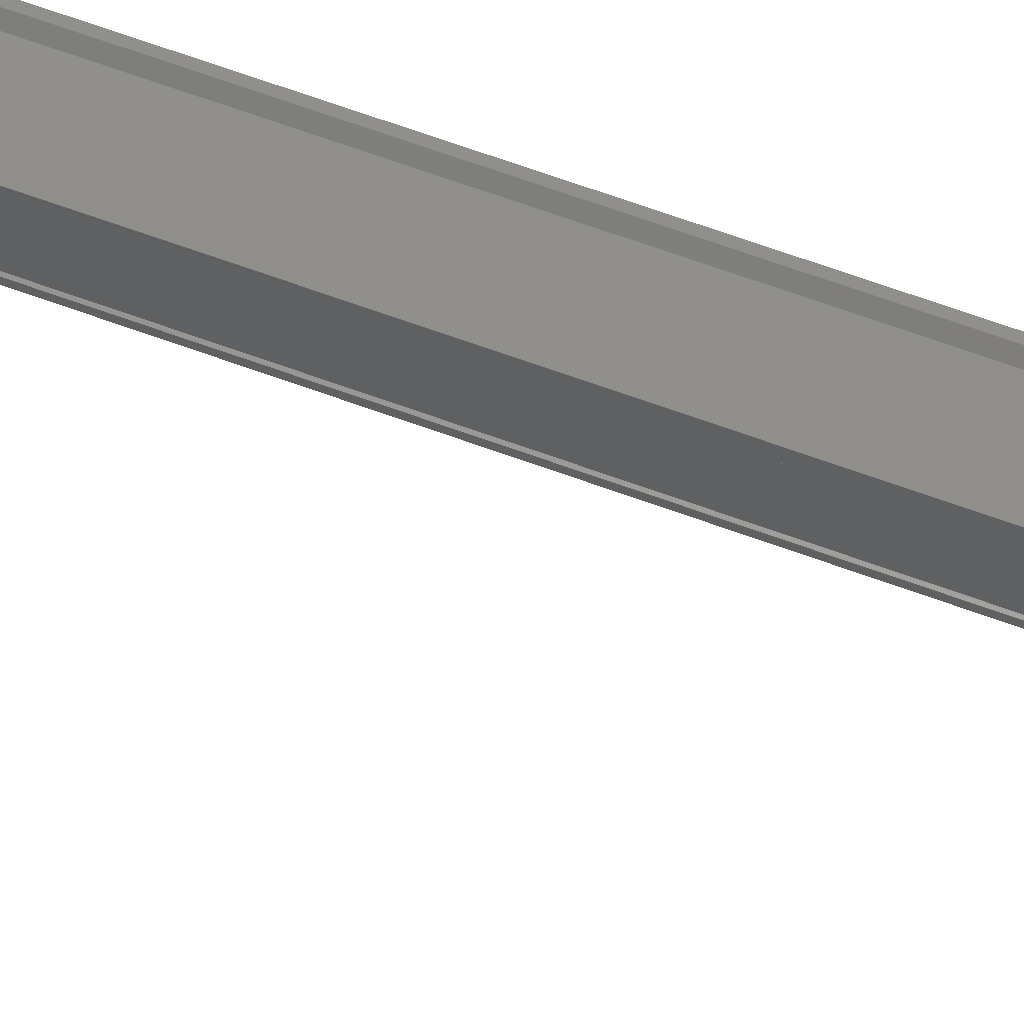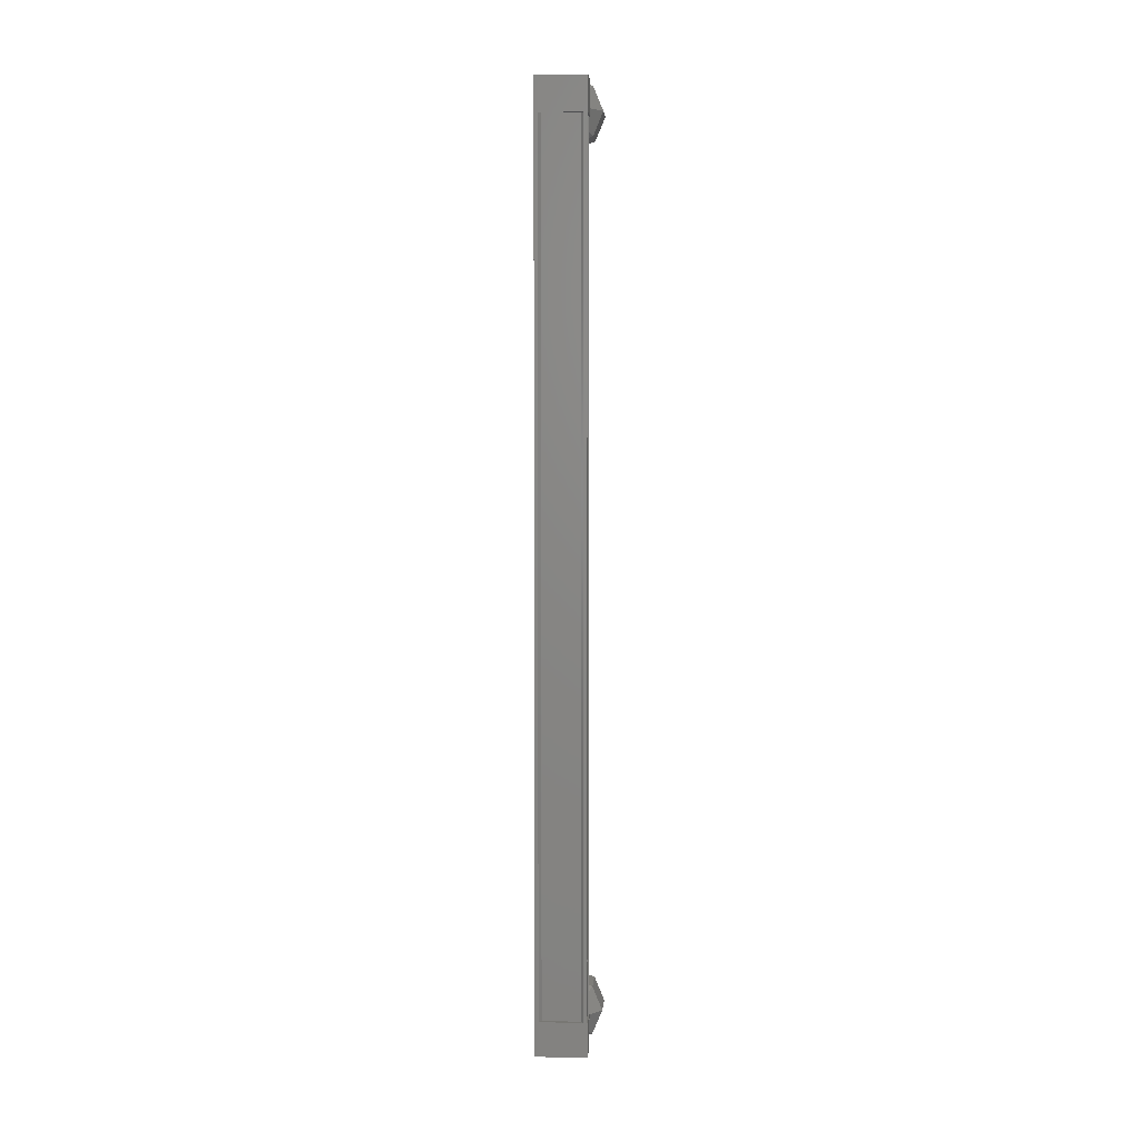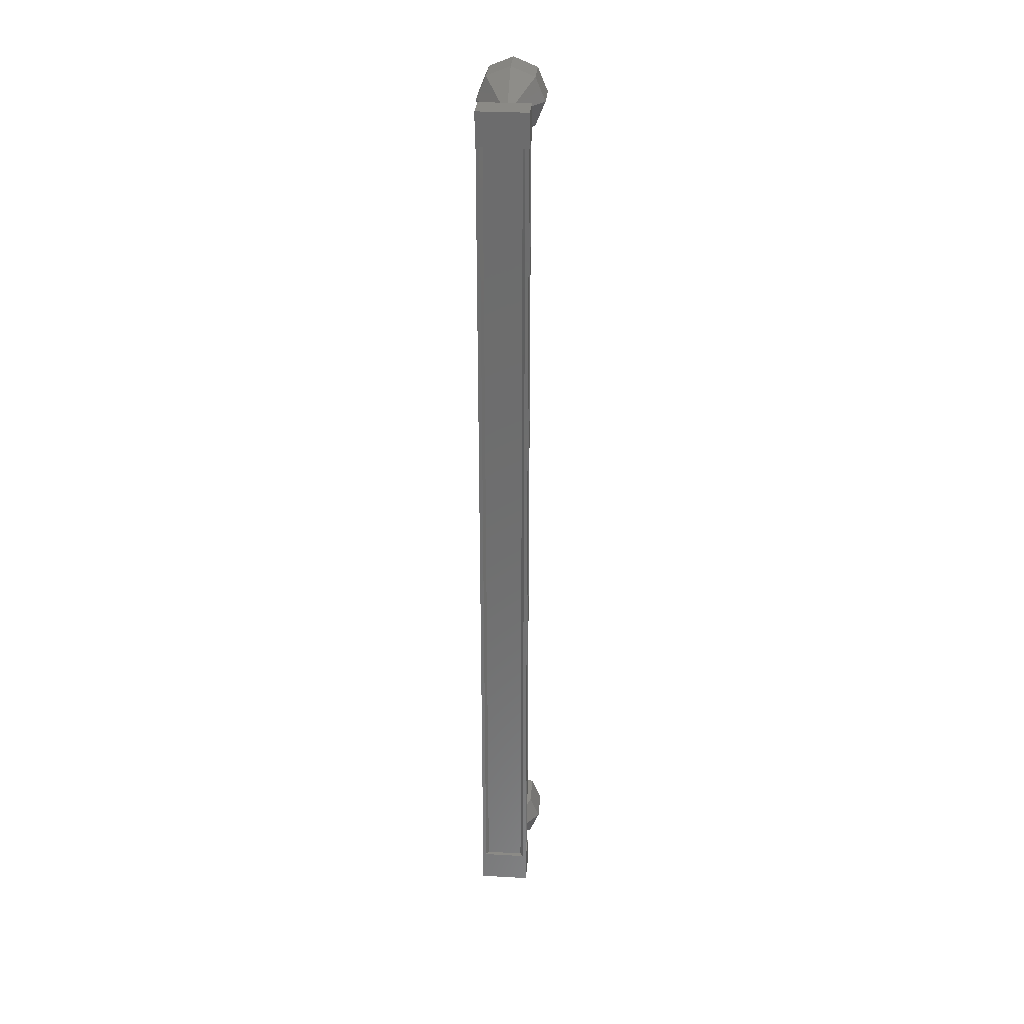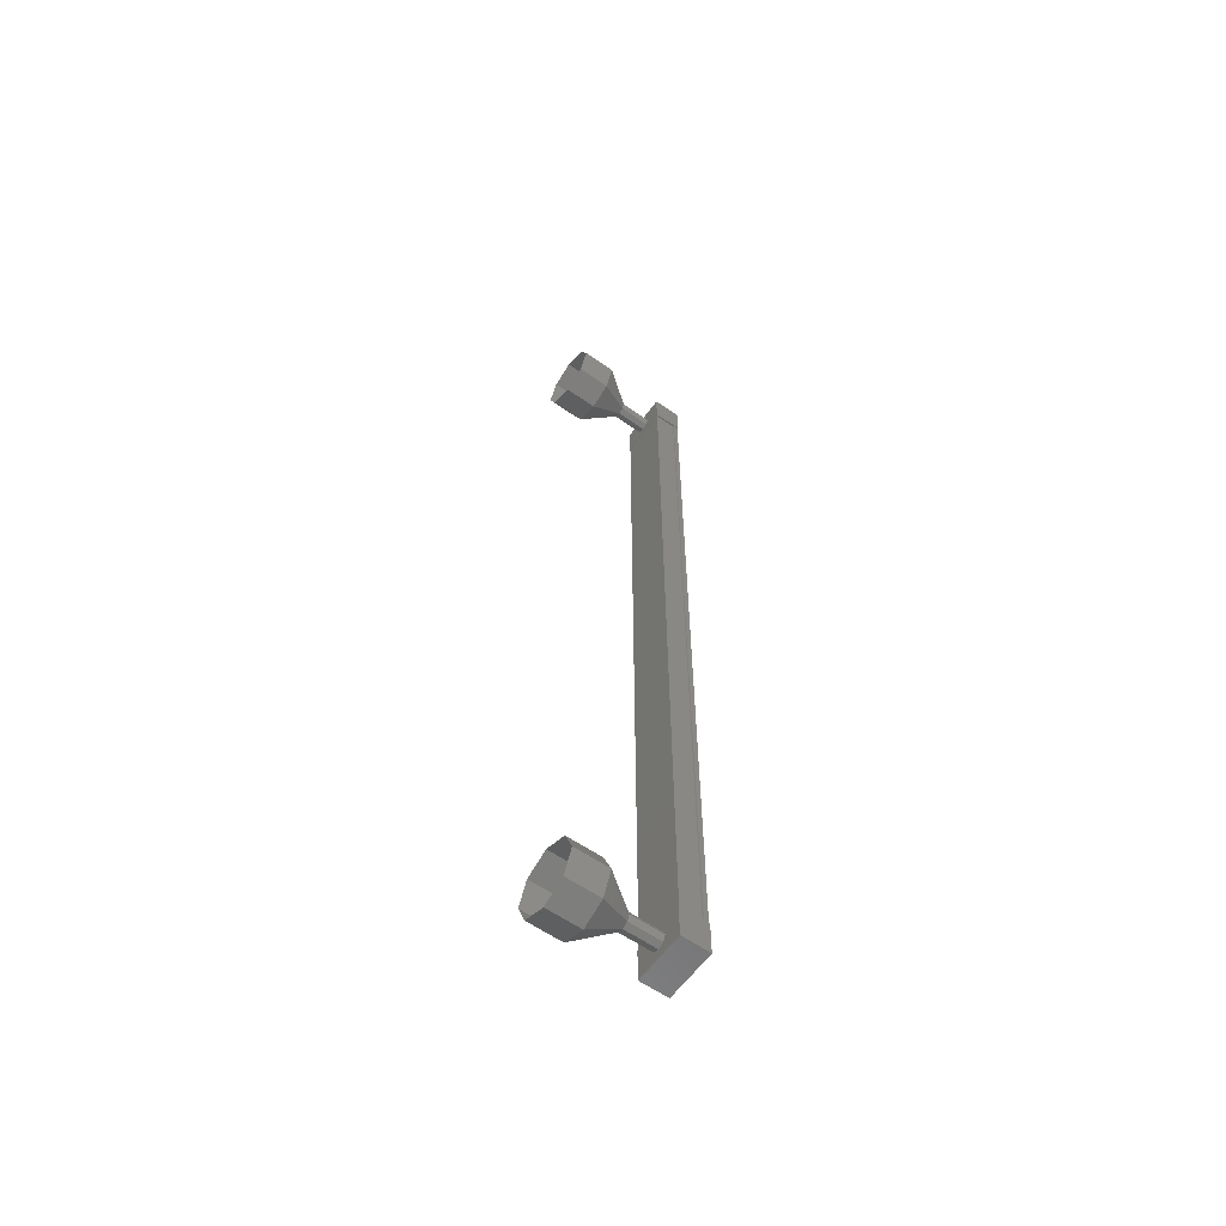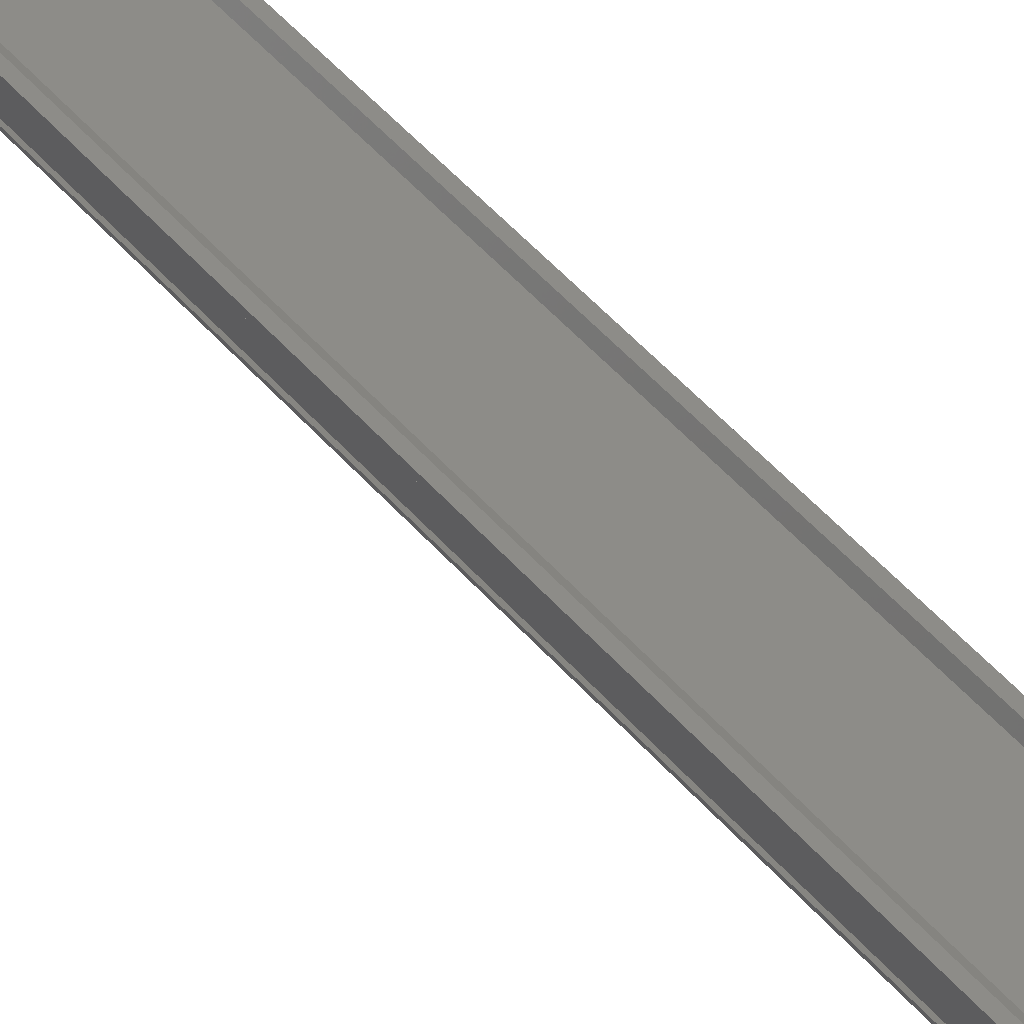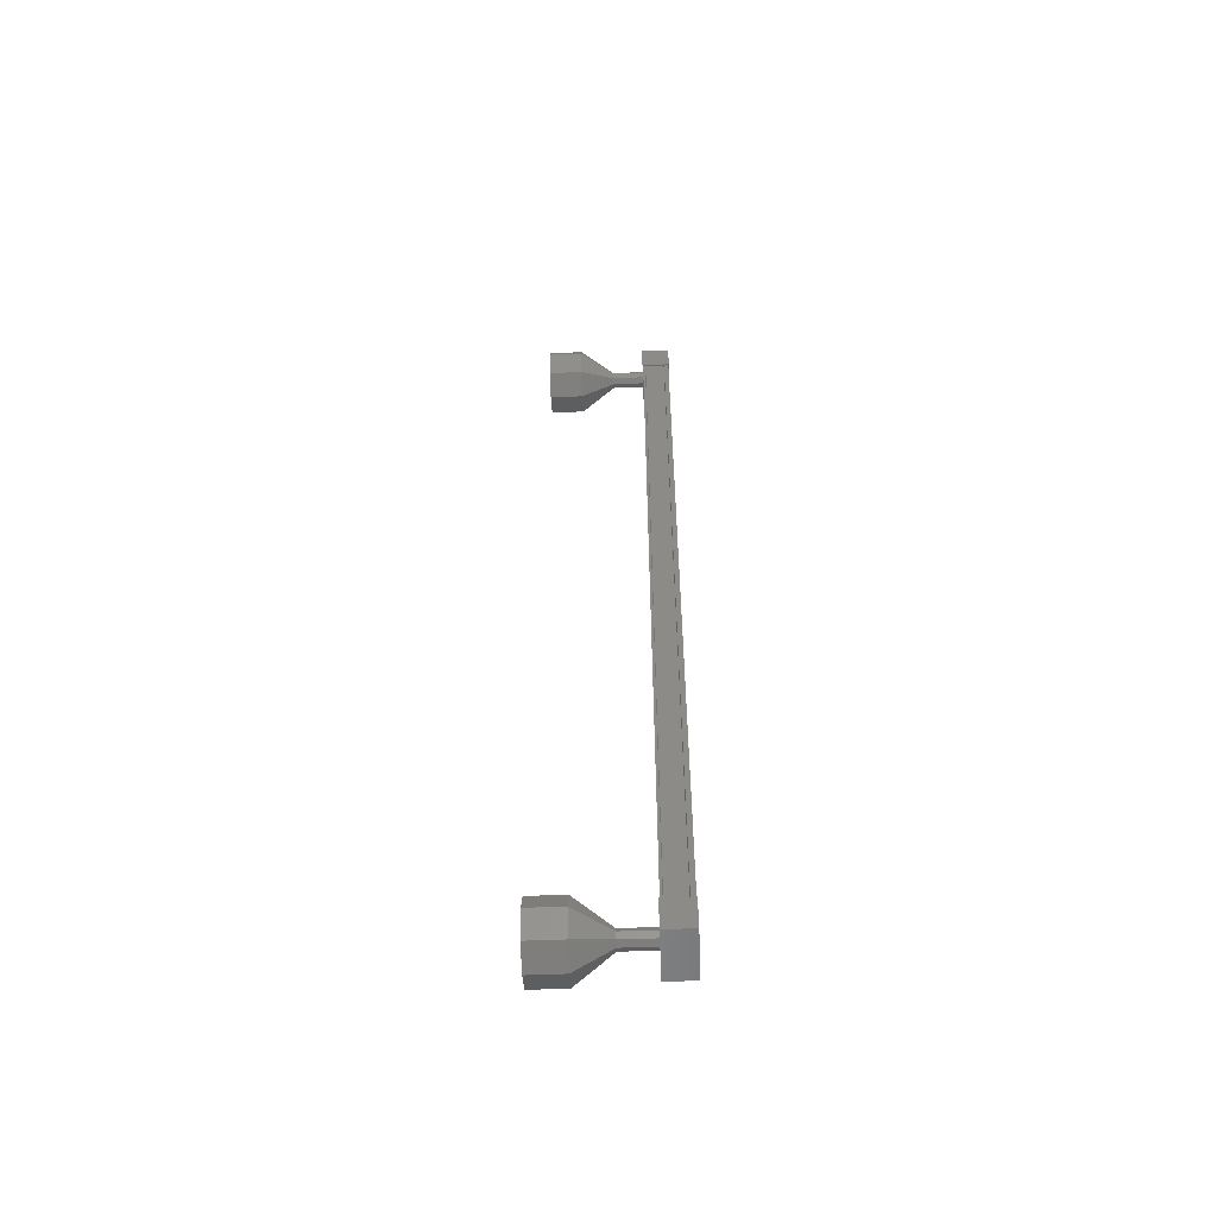
<metadata>
{"format":"stl","ext":"stl","renderer":"f3d","projection":"perspective","resolution":1024,"background":"white","views":[{"elev":60.9,"azim":111.1,"up":"+Z"},{"elev":4.1,"azim":-10.5,"up":"+Y"},{"elev":30.3,"azim":-10.3,"up":"+Y"},{"elev":-60.1,"azim":-140.5,"up":"+Y"},{"elev":41.5,"azim":-35.0,"up":"+Z"},{"elev":-56.5,"azim":-102.7,"up":"+Y"}]}
</metadata>
<code>
# stl→obj: 106 verts, 152 faces
v 408.3 -407.3 279.3
v 408.4 -407.3 279.4
v 408.4 -380.9 279.4
v 408.5 -380.9 279.4
v 407.3 -380.9 279
v 407.1 -380.9 279.1
v 407.1 -407.3 279.1
v 407 -380.9 279.1
v 407 -407.3 279.1
v 407.2 -380.9 278.3
v 407.2 -407.3 278.3
v 407.3 -380.9 278.4
v 407.3 -407.3 278.4
v 407.1 -407.3 278.9
v 408.3 -380.9 279.3
v 407.3 -407.3 279
v 407.1 -380.9 278.9
v 408.5 -380.5 279.5
v 407.2 -380.5 278.3
v 407 -380.5 279.1
v 407 -381.5 279.1
v 408.5 -381.5 279.5
v 407.2 -381.5 278.3
v 408.7 -381.5 278.6
v 408.7 -380.5 278.6
v 407 -406.7 279.1
v 408.5 -406.7 279.5
v 407.2 -406.7 278.3
v 408.7 -406.7 278.6
v 408.7 -407.7 278.6
v 408.5 -407.7 279.5
v 407 -407.7 279.1
v 407.2 -407.7 278.3
v 408.5 -407.3 279.4
v 408.5 -407.3 279.3
v 408.5 -380.9 279.3
v 408.6 -407.3 278.7
v 408.6 -380.9 278.7
v 408.7 -407.3 278.7
v 408.7 -380.9 278.7
v 407.3 -407.3 278.3
v 407.3 -380.9 278.3
v 408.2 -407.5 277.5
v 408.5 -408.2 276.6
v 408.4 -407.4 277.6
v 409.2 -407.9 276.8
v 408.5 -407.2 277.6
v 409.4 -407.2 276.8
v 408.4 -407 277.6
v 409.2 -406.5 276.8
v 408.2 -407 277.5
v 408.5 -406.2 276.6
v 408 -407 277.5
v 407.8 -406.5 276.4
v 408 -407.2 277.5
v 407.5 -407.2 276.3
v 408 -407.4 277.5
v 407.8 -407.9 276.4
v 408 -381.2 278.5
v 408.2 -381.2 277.5
v 408.1 -381.2 278.5
v 408.4 -381.2 277.6
v 408.2 -381 278.6
v 408.5 -381 277.6
v 408.1 -380.8 278.5
v 408.4 -380.8 277.6
v 408 -380.7 278.5
v 408.2 -380.7 277.5
v 407.8 -380.8 278.5
v 408 -380.8 277.5
v 407.7 -381 278.4
v 408 -381 277.5
v 407.8 -381.2 278.5
v 408 -381.2 277.5
v 408.5 -382 276.6
v 408.7 -382 275.6
v 409.2 -381.7 276.8
v 409.4 -381.7 275.8
v 409.4 -381 276.8
v 409.7 -381 275.9
v 409.2 -380.3 276.8
v 409.4 -380.3 275.8
v 408.5 -380 276.6
v 408.7 -380 275.6
v 407.8 -380.3 276.4
v 408.1 -380.3 275.4
v 407.5 -381 276.3
v 407.8 -381 275.4
v 407.8 -381.7 276.4
v 408.1 -381.7 275.4
v 408 -407.5 278.5
v 408.1 -407.4 278.5
v 408.2 -407.2 278.6
v 408.1 -407 278.5
v 408 -407 278.5
v 407.8 -407 278.5
v 407.7 -407.2 278.4
v 407.8 -407.4 278.5
v 408.1 -407.9 275.4
v 408.7 -408.2 275.6
v 409.4 -407.9 275.8
v 409.7 -407.2 275.9
v 409.4 -406.5 275.8
v 408.7 -406.2 275.6
v 408.1 -406.5 275.4
v 407.8 -407.2 275.4
f 1 2 3
f 3 2 4
f 5 6 7
f 7 6 8
f 8 9 7
f 10 11 12
f 12 11 13
f 13 14 12
f 3 15 1
f 1 15 5
f 5 16 1
f 7 16 5
f 9 8 14
f 14 8 17
f 17 14 14
f 17 14 17
f 12 14 17
f 18 19 20
f 20 19 21
f 21 22 20
f 23 22 21
f 24 22 23
f 23 19 24
f 24 19 25
f 25 19 18
f 18 22 25
f 20 22 18
f 26 27 28
f 28 27 29
f 29 30 28
f 27 30 29
f 31 30 27
f 27 32 31
f 31 32 30
f 30 32 33
f 33 28 30
f 32 28 33
f 26 28 32
f 32 27 26
f 2 34 4
f 4 34 35
f 35 36 4
f 35 36 35
f 36 36 35
f 35 37 36
f 36 37 38
f 38 37 39
f 39 40 38
f 39 40 39
f 40 40 39
f 39 41 40
f 40 41 42
f 42 41 10
f 23 21 19
f 22 24 25
f 41 11 10
f 43 44 45
f 45 44 46
f 46 47 45
f 48 47 46
f 49 47 48
f 48 50 49
f 49 50 51
f 51 50 52
f 52 53 51
f 54 53 52
f 55 53 54
f 54 56 55
f 55 56 57
f 57 56 58
f 58 43 57
f 44 43 58
f 59 60 61
f 61 60 62
f 62 63 61
f 64 63 62
f 65 63 64
f 64 66 65
f 65 66 67
f 67 66 68
f 68 69 67
f 70 69 68
f 71 69 70
f 70 72 71
f 71 72 73
f 73 72 74
f 74 59 73
f 60 59 74
f 75 76 77
f 77 76 78
f 78 79 77
f 80 79 78
f 81 79 80
f 80 82 81
f 81 82 83
f 83 82 84
f 84 85 83
f 86 85 84
f 87 85 86
f 86 88 87
f 87 88 89
f 89 88 90
f 90 75 89
f 76 75 90
f 60 75 62
f 62 75 77
f 77 64 62
f 79 64 77
f 66 64 79
f 79 81 66
f 66 81 68
f 68 81 83
f 83 70 68
f 85 70 83
f 72 70 85
f 85 87 72
f 72 87 74
f 74 87 89
f 89 60 74
f 75 60 89
f 91 43 92
f 92 43 45
f 45 93 92
f 47 93 45
f 94 93 47
f 47 49 94
f 94 49 95
f 95 49 51
f 51 96 95
f 53 96 51
f 97 96 53
f 53 55 97
f 97 55 98
f 98 55 57
f 57 91 98
f 43 91 57
f 58 99 44
f 44 99 100
f 100 46 44
f 101 46 100
f 48 46 101
f 101 102 48
f 48 102 50
f 50 102 103
f 103 52 50
f 104 52 103
f 54 52 104
f 104 105 54
f 54 105 56
f 56 105 106
f 106 58 56
f 99 58 106

</code>
